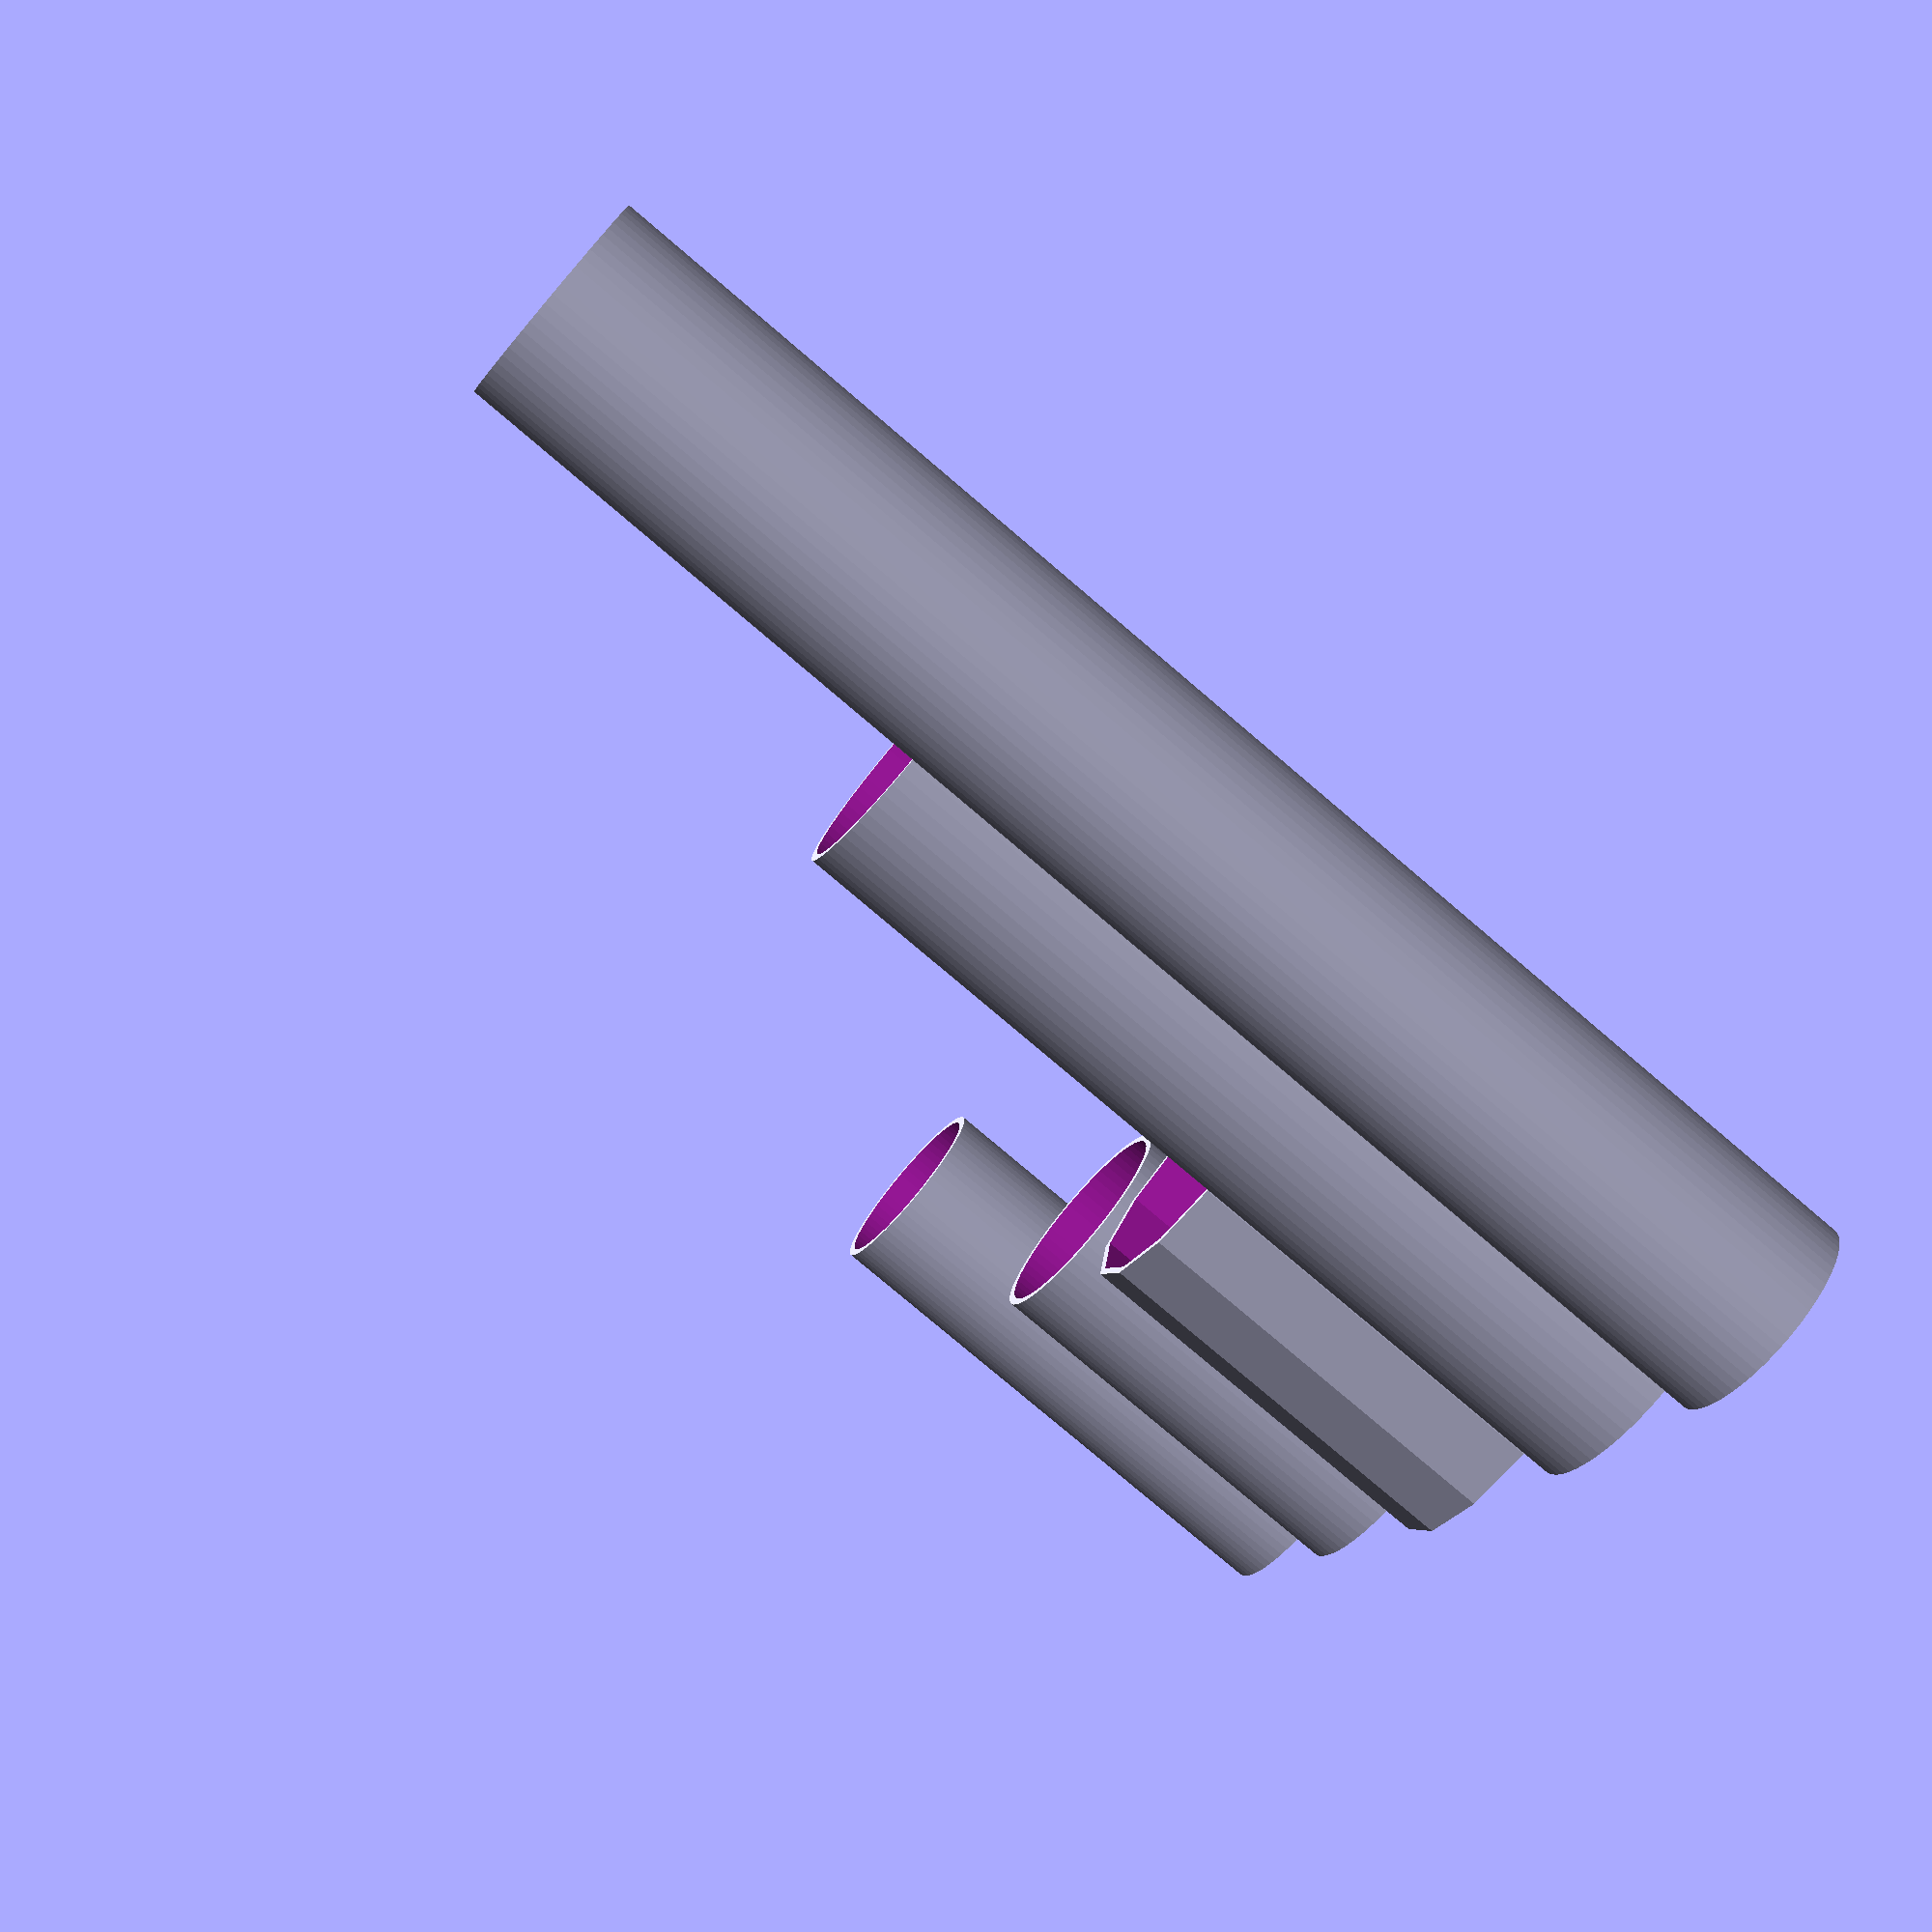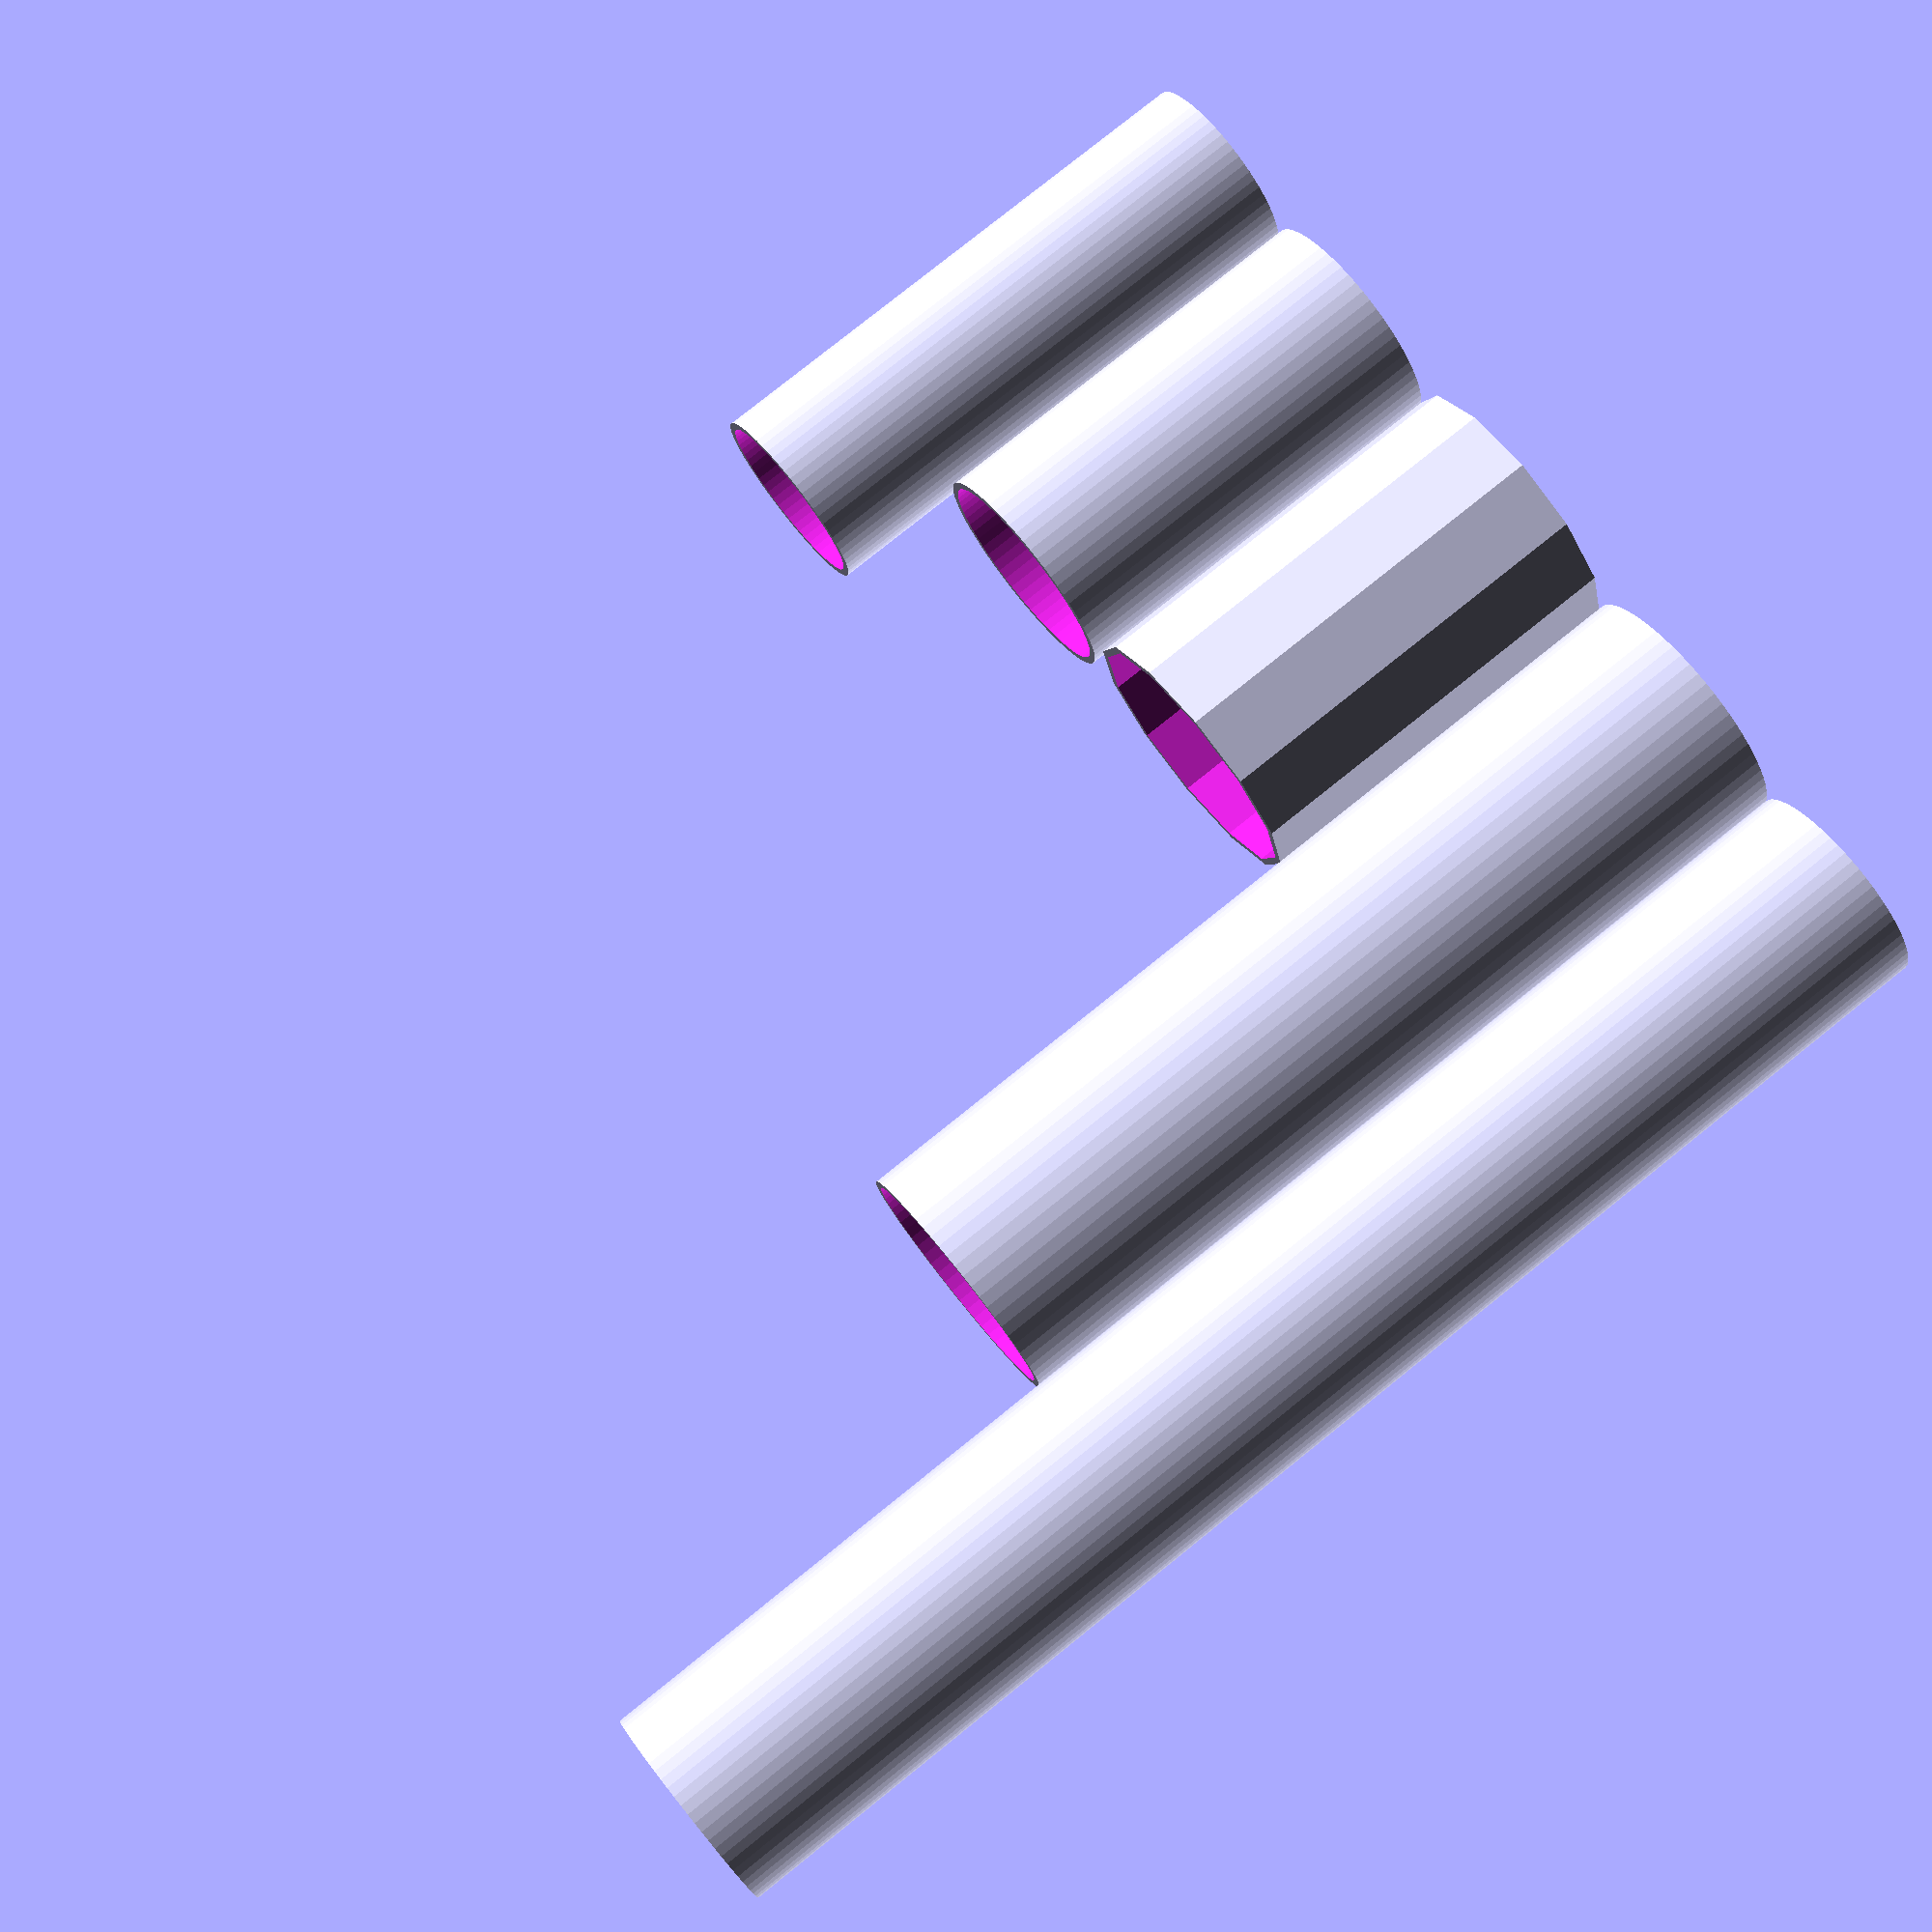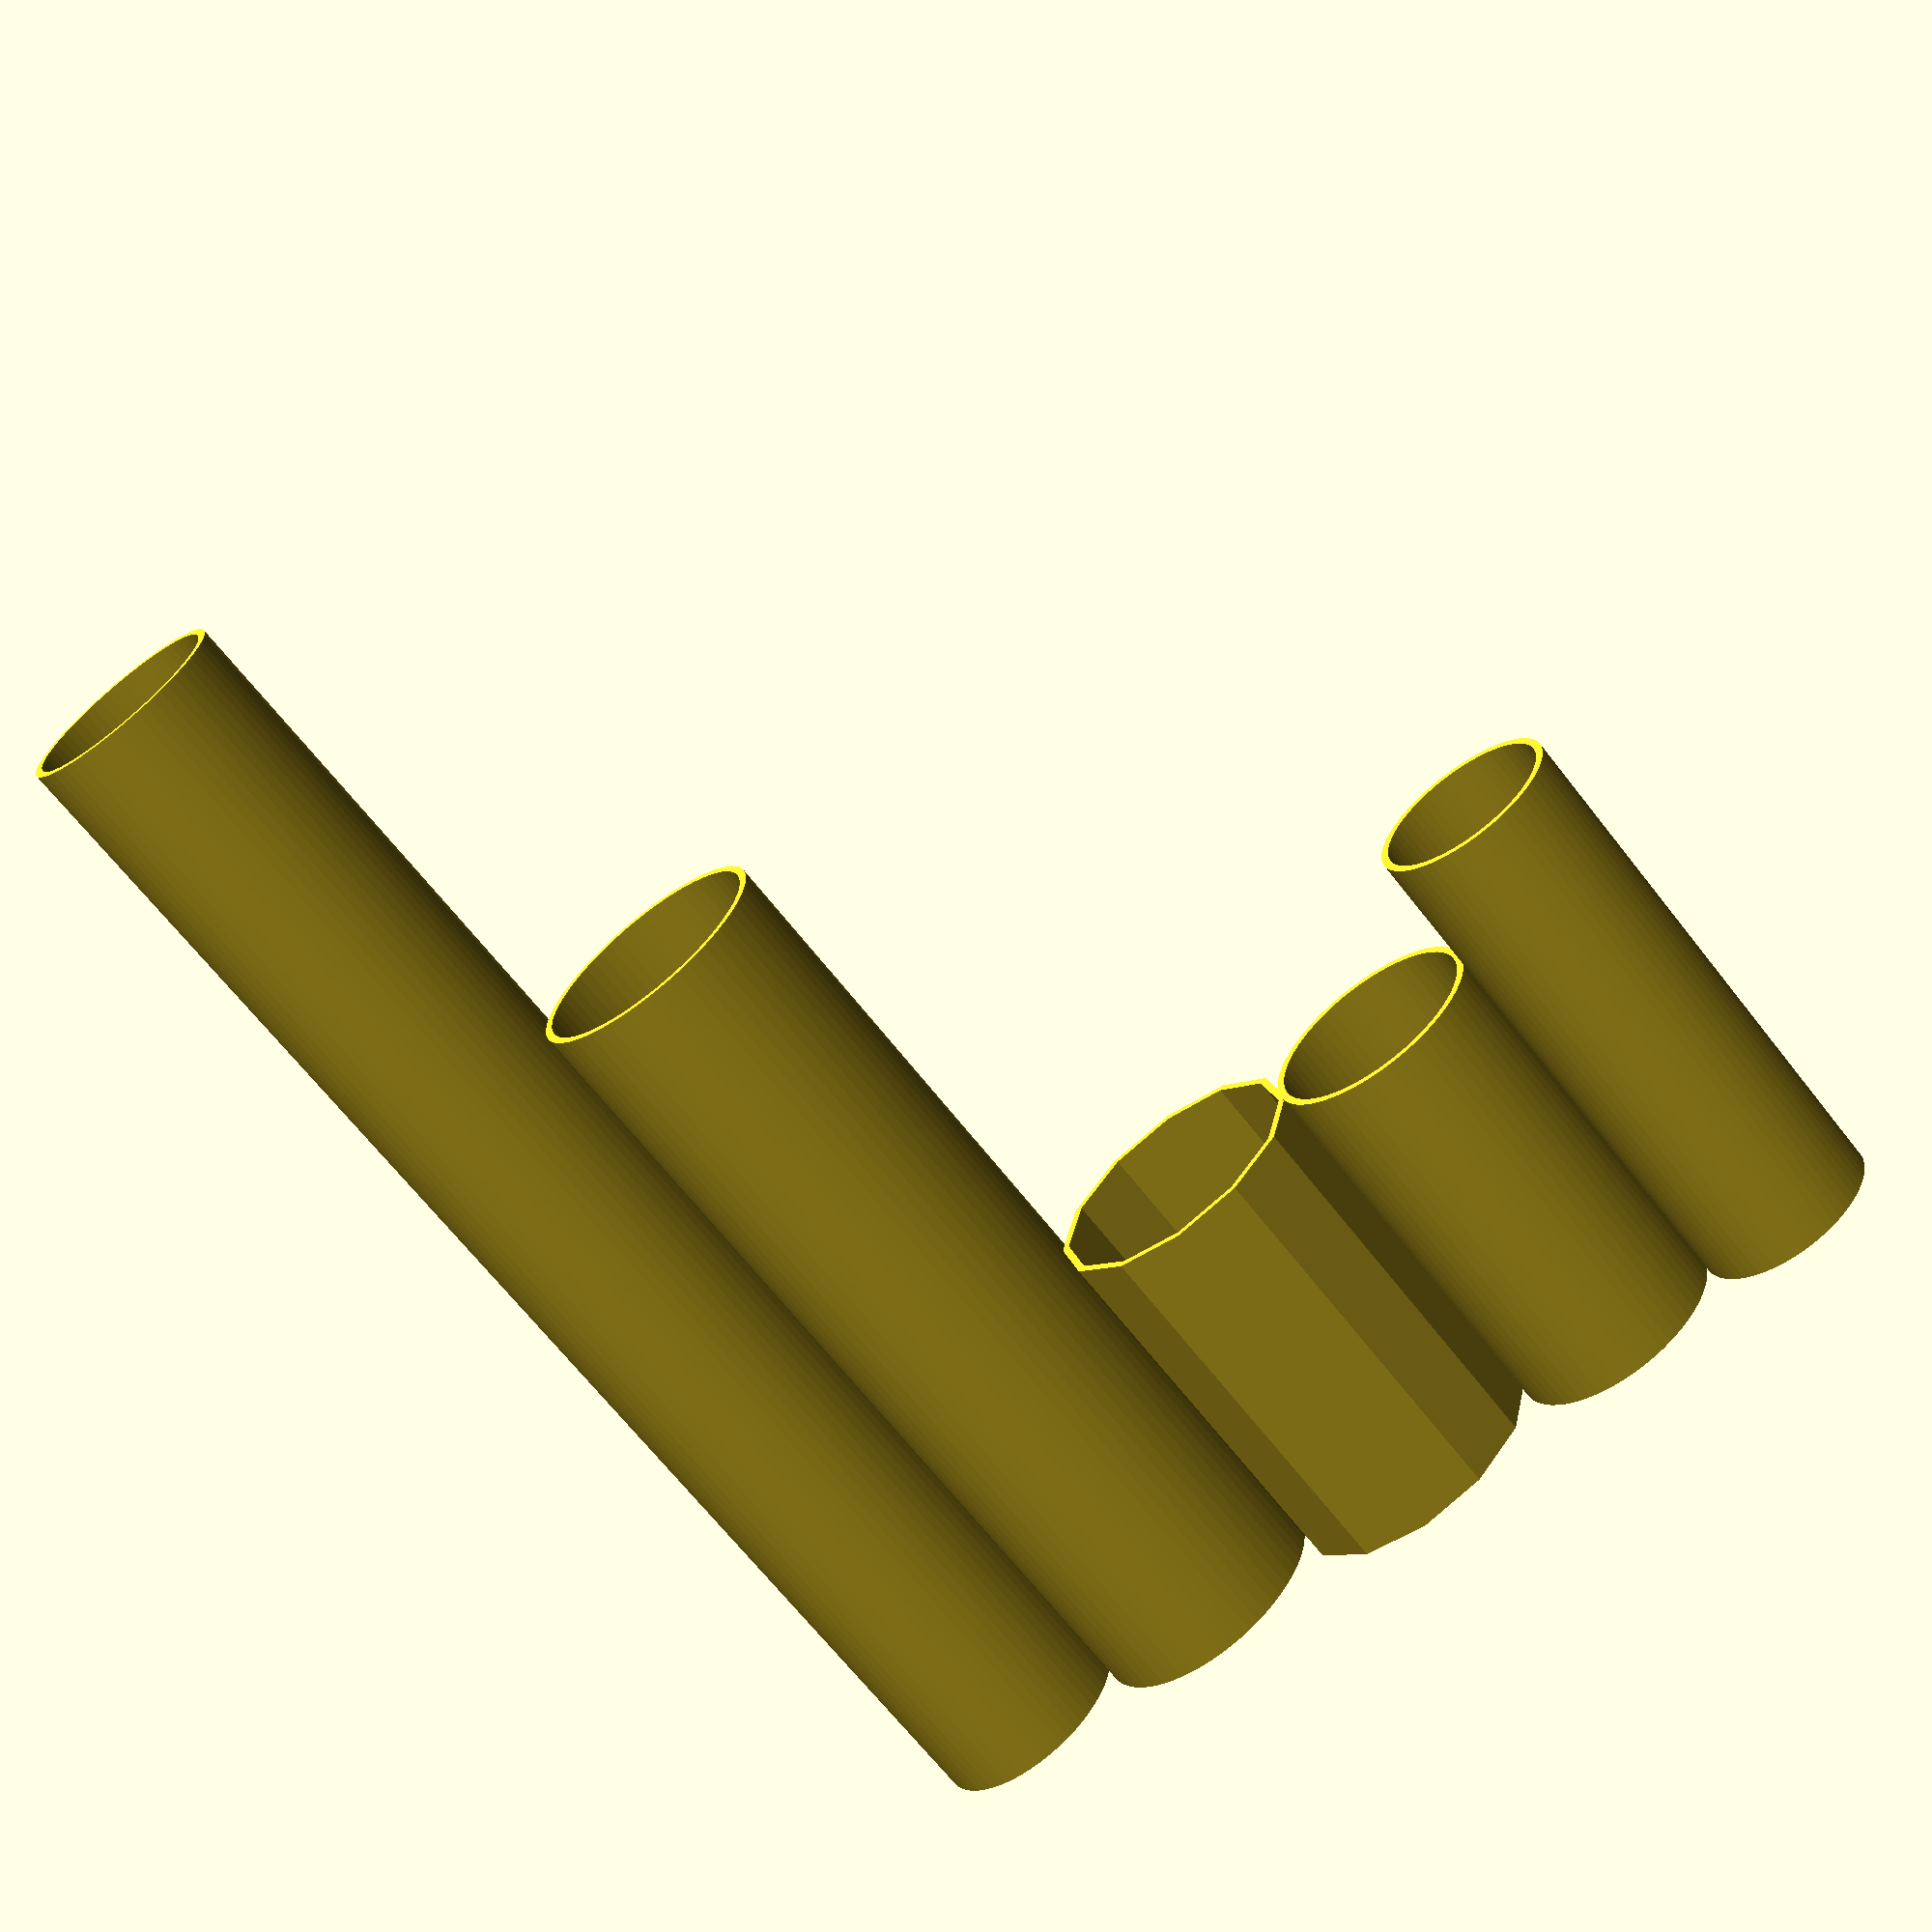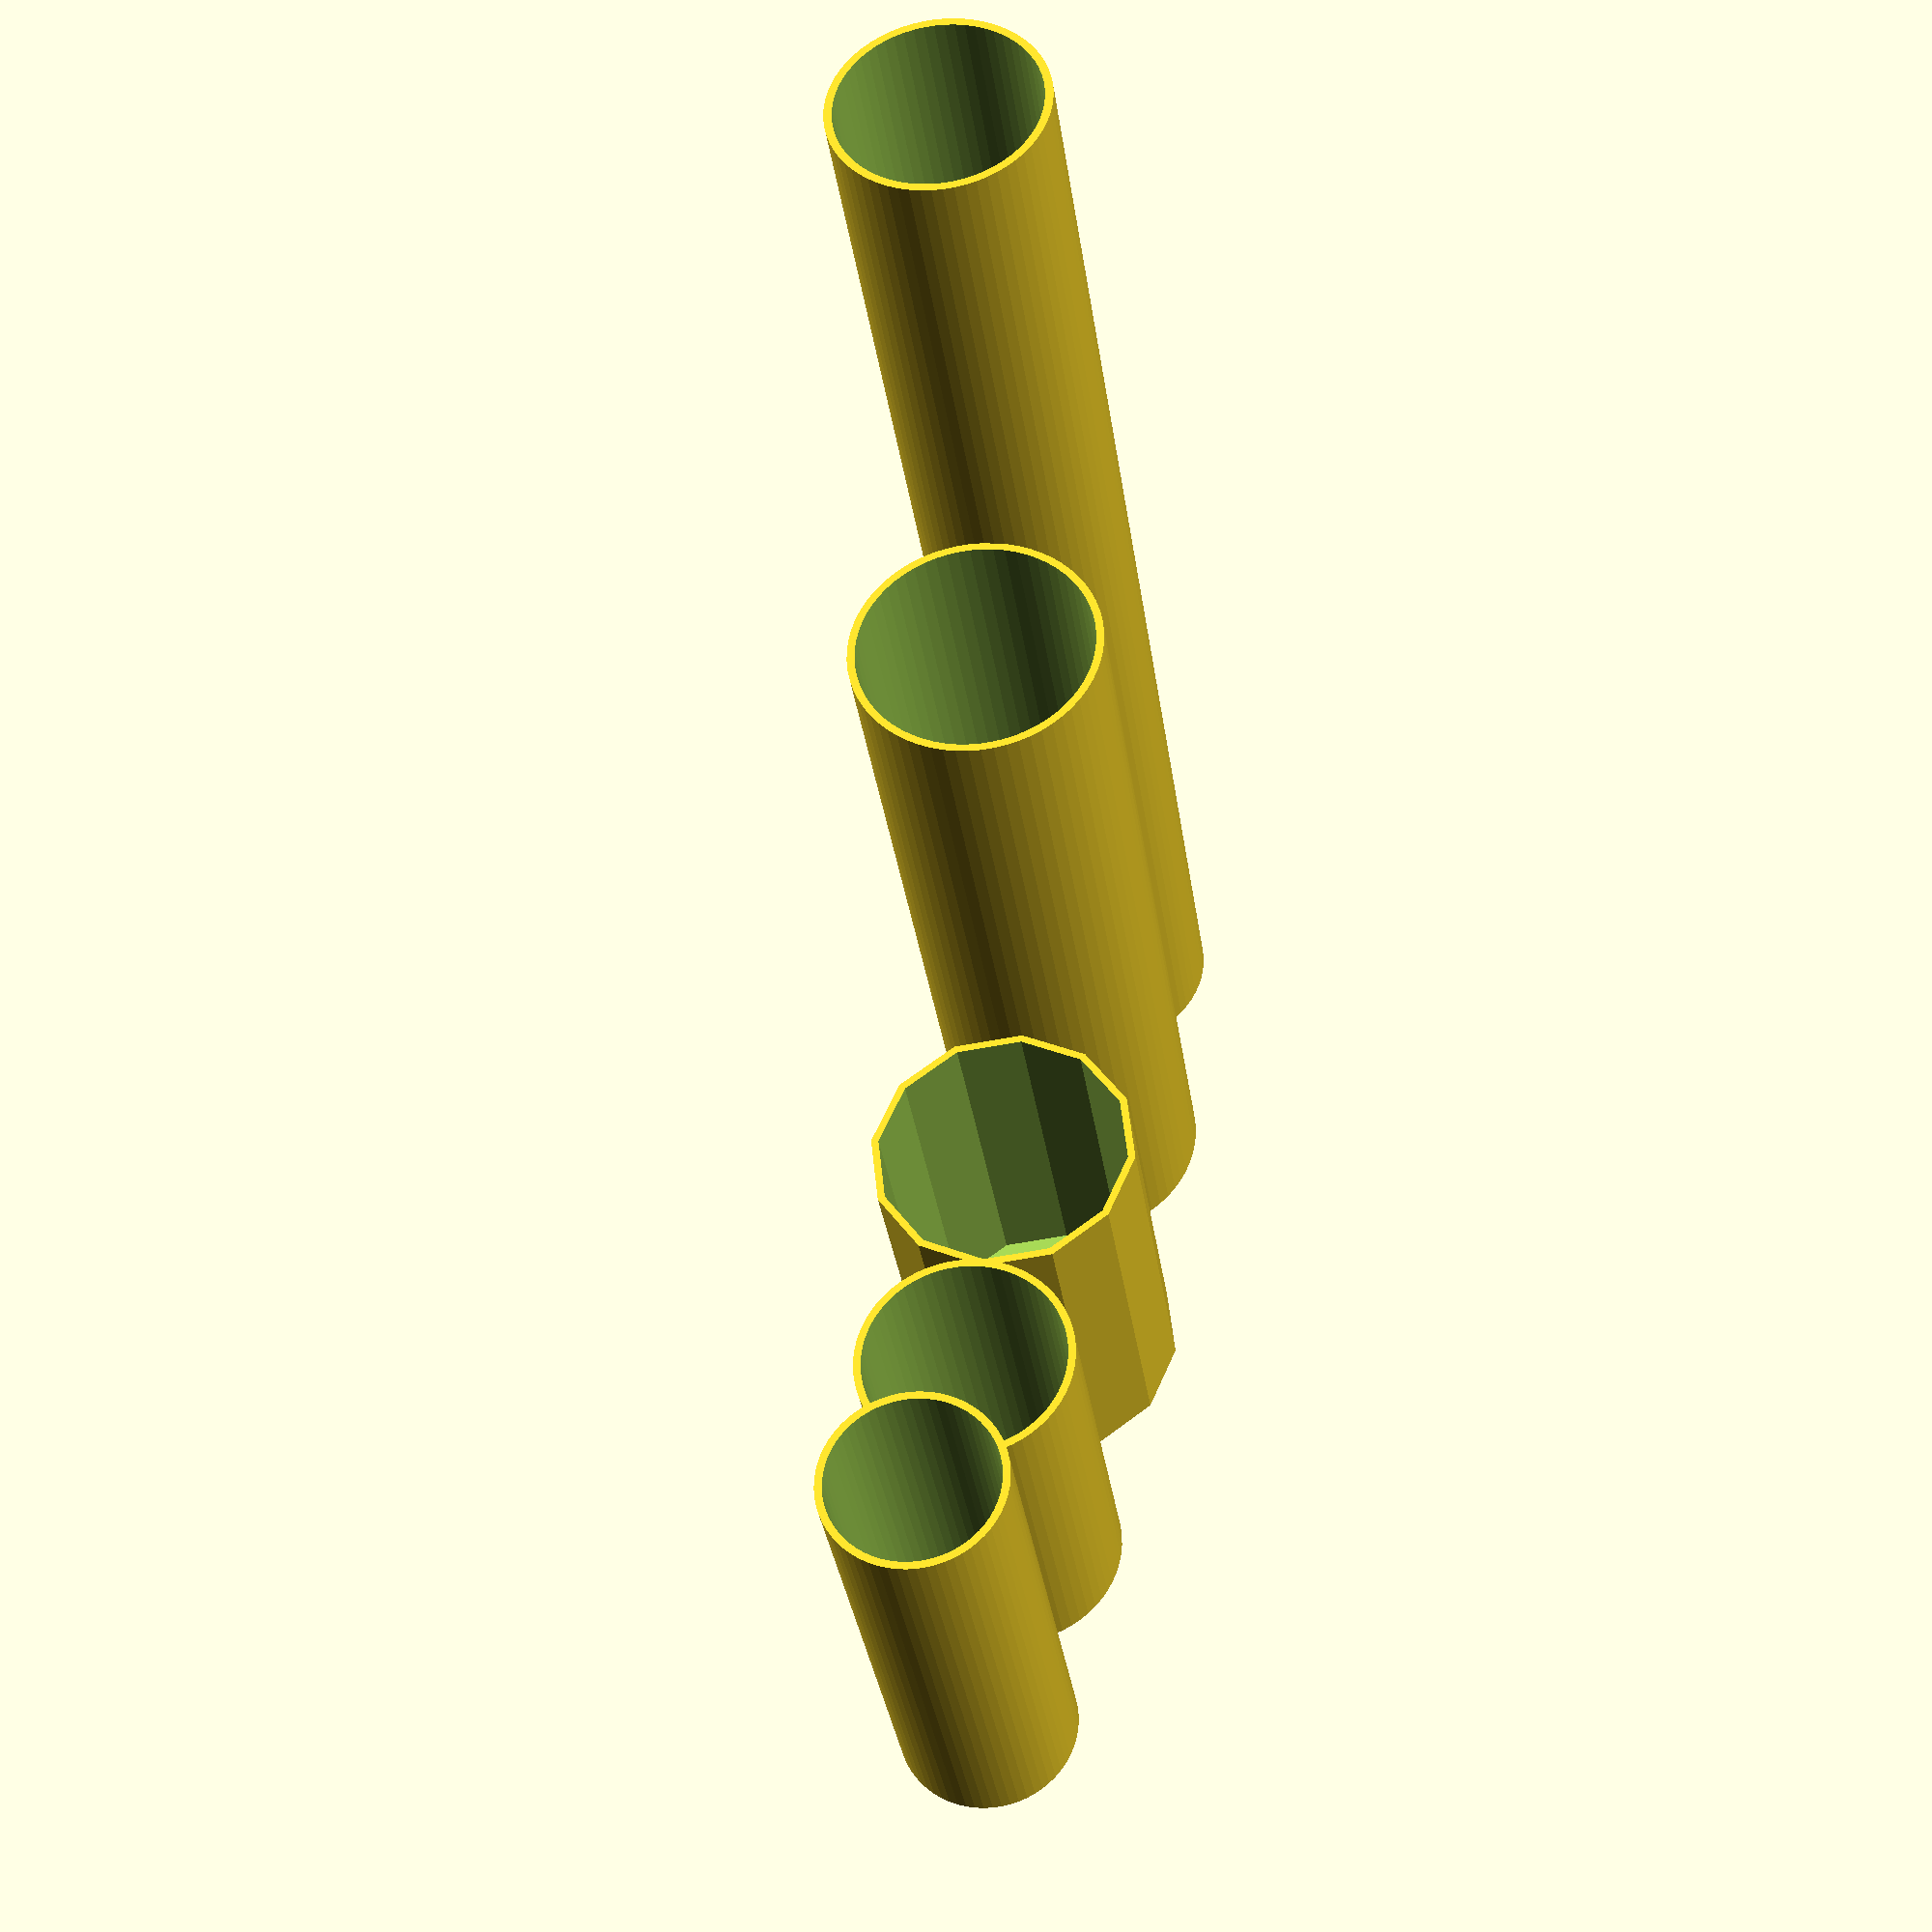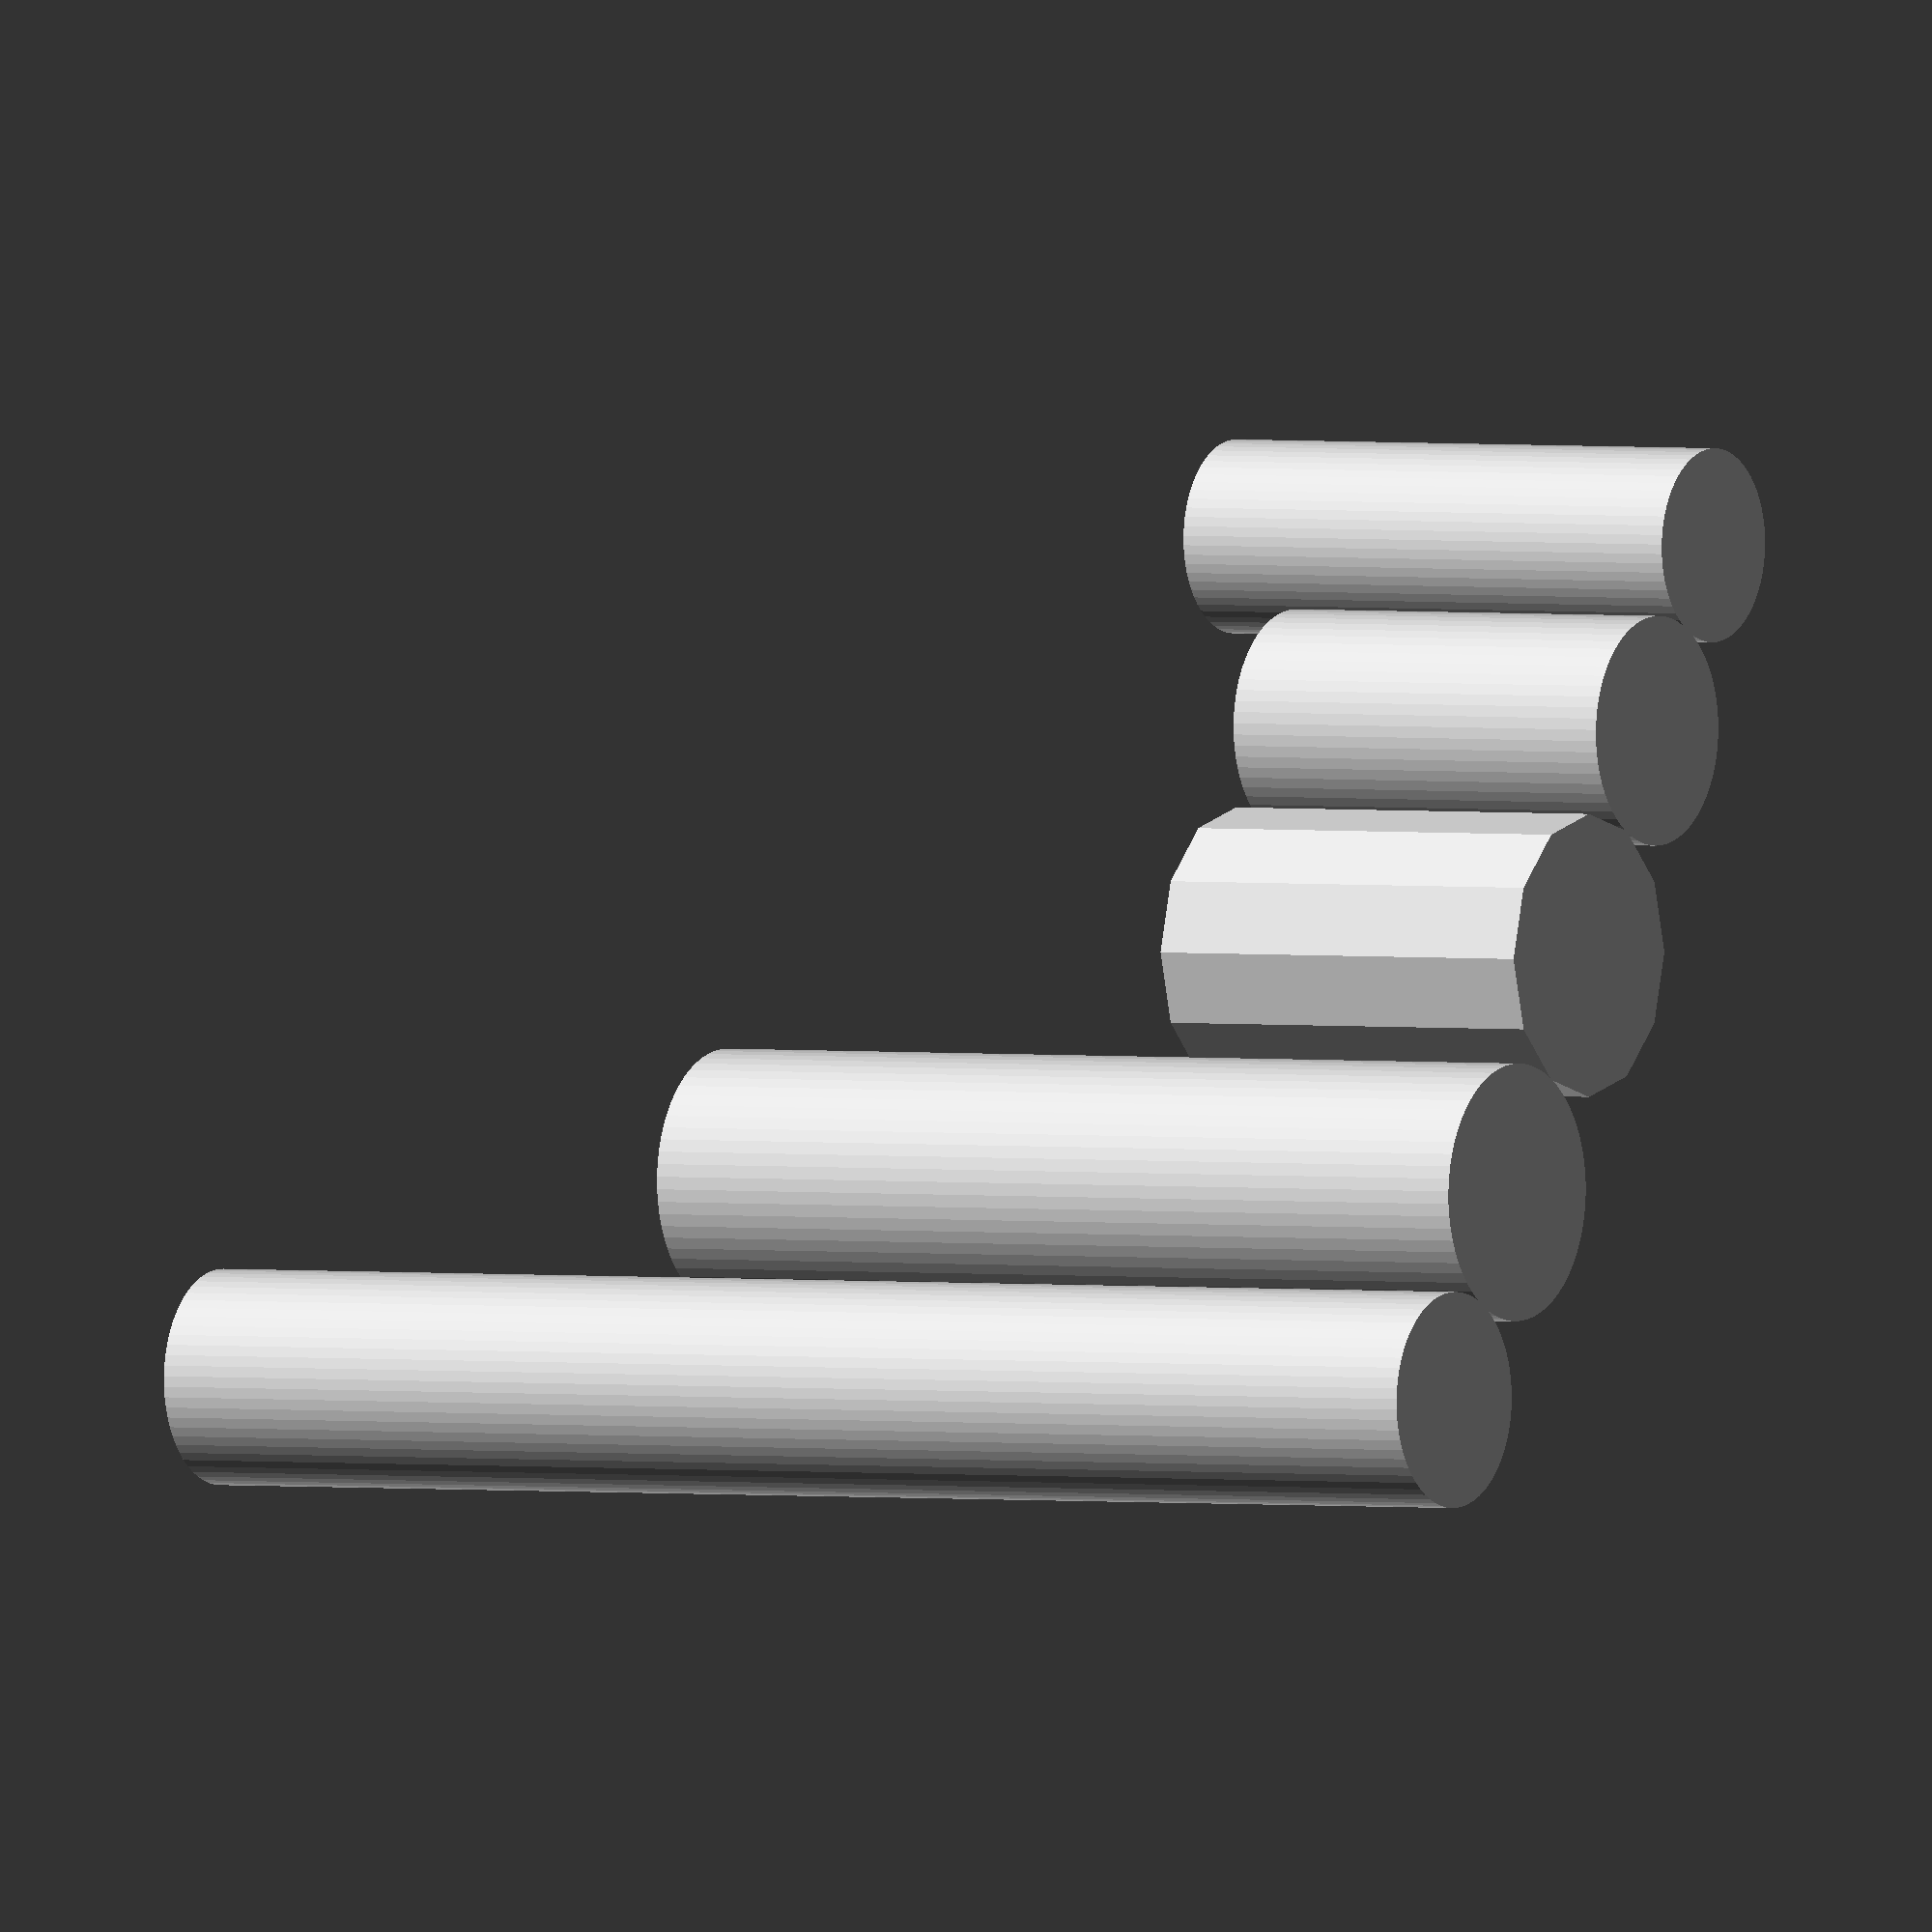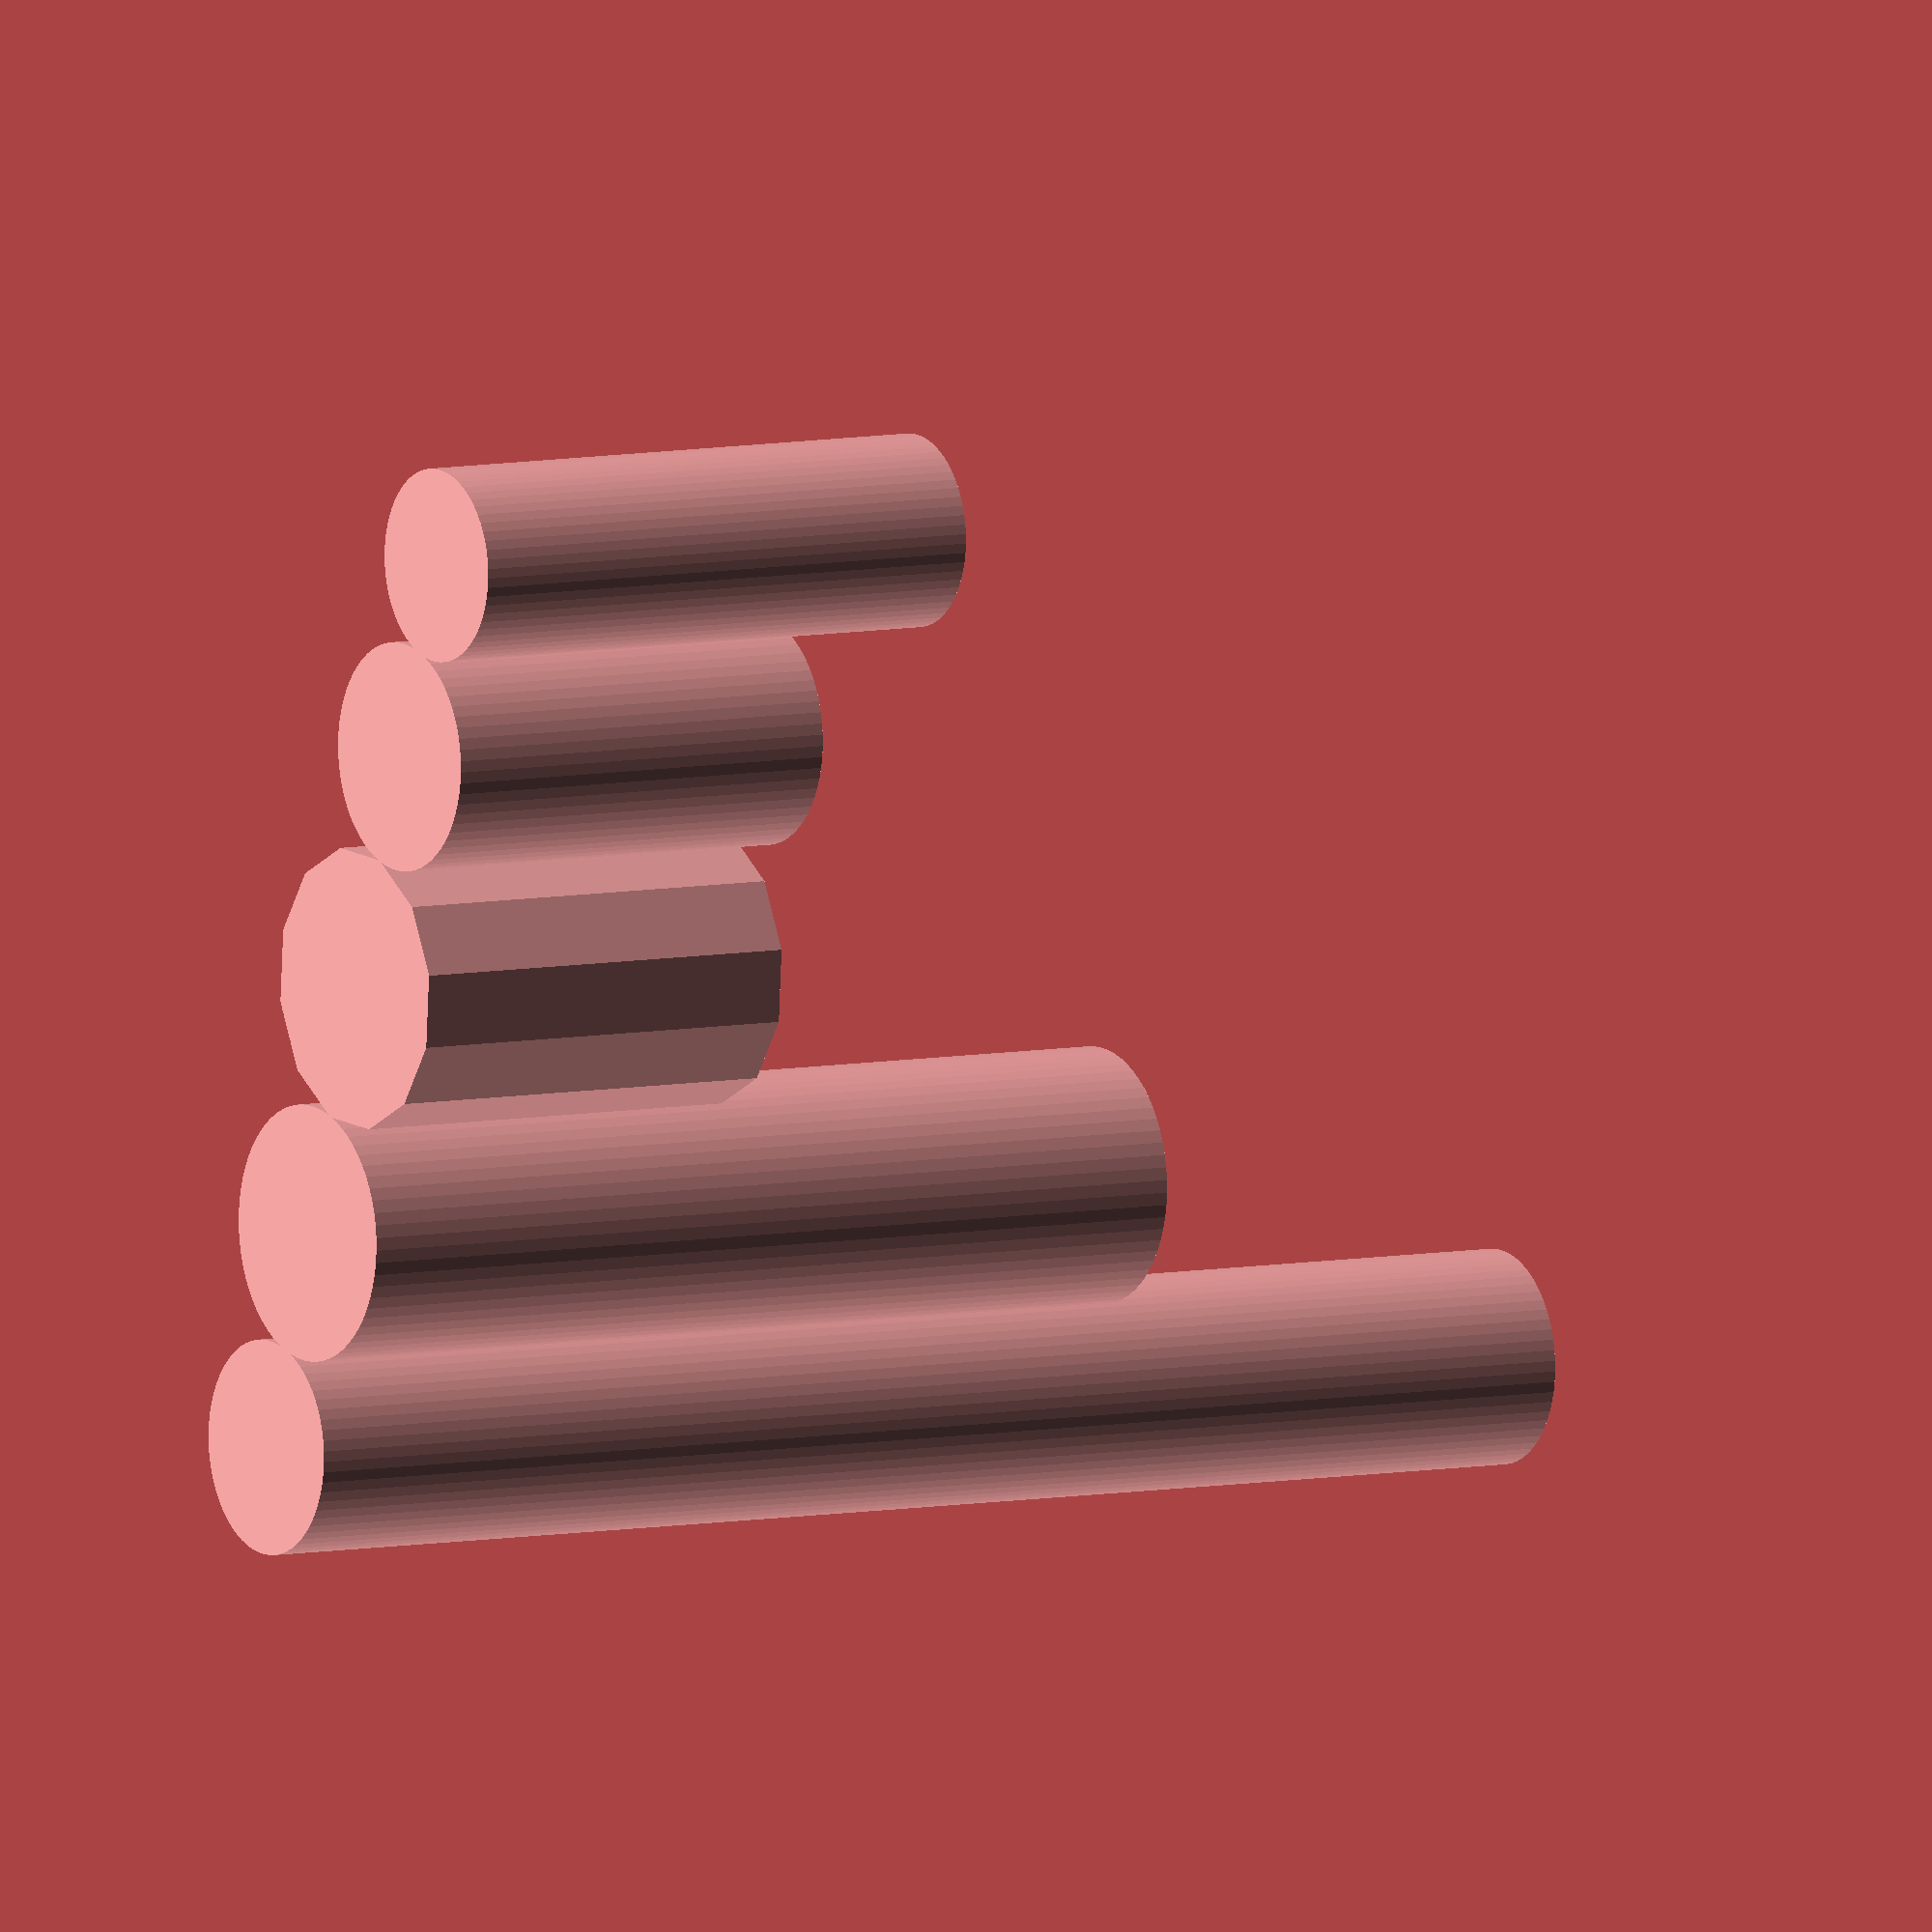
<openscad>
EXTRA_SPACE = 1;
WALL_THICKNESS = 1;

10_C_HEIGHT = 1.82;
10_C_RADIUS = 23.17 / 2;

20_C_HEIGHT = 2.33;
20_C_RADIUS = 28.41 / 2;

50_C_HEIGHT = 2.57;
50_C_RADIUS = 31.58 / 2;

01_D_HEIGHT = 2.64;
01_D_RADIUS = 24.89 / 2;

02_D_HEIGHT = 2.8;
02_D_RADIUS = 20.39 / 2;

//DEFAULT_EXTRA_COINS = 2;
DEFAULT_EXTRA_COINS = 0;

module BaseHolder(numCoins, coinHeight, radius, fn = 64)
{
    difference()
    {
        cylinder(r = (radius + EXTRA_SPACE + WALL_THICKNESS), h = (numCoins * coinHeight + WALL_THICKNESS), $fn = fn);

        // Cut out inside
        translate([0, 0, WALL_THICKNESS])
        cylinder(r = (radius + EXTRA_SPACE), h = (numCoins * coinHeight + WALL_THICKNESS), $fn = fn);
    }
}

module 10_C_Holder(numCoins = 10 * 10 + DEFAULT_EXTRA_COINS)
{
    BaseHolder(numCoins, 10_C_HEIGHT, 10_C_RADIUS);
}

module 20_C_Holder(numCoins = 5 * 10 + DEFAULT_EXTRA_COINS)
{
    BaseHolder(numCoins, 20_C_HEIGHT, 20_C_RADIUS);
}

module 50_C_Holder(numCoins = 2 * 10 + DEFAULT_EXTRA_COINS)
{
    BaseHolder(numCoins, 50_C_HEIGHT, 50_C_RADIUS, fn = 12);
}

module 01_D_Holder(numCoins = 1 * 20 + DEFAULT_EXTRA_COINS)
{
    BaseHolder(numCoins, 01_D_HEIGHT, 01_D_RADIUS);
}

module 02_D_Holder(numCoins = 50 / 2 + DEFAULT_EXTRA_COINS)
{
    BaseHolder(numCoins, 02_D_HEIGHT, 02_D_RADIUS);
}

module AllHolders()
{
    offset1 = 0;
    offset2 = offset1 + (WALL_THICKNESS + EXTRA_SPACE) * 2 + 10_C_RADIUS + 20_C_RADIUS - 0.1;
    offset3 = offset2 + (WALL_THICKNESS + EXTRA_SPACE) * 2 + 20_C_RADIUS + 50_C_RADIUS - 0.1;
    offset4 = offset3 + (WALL_THICKNESS + EXTRA_SPACE) * 2 + 50_C_RADIUS + 01_D_RADIUS - 0.1;
    offset5 = offset4 + (WALL_THICKNESS + EXTRA_SPACE) * 2 + 01_D_RADIUS + 02_D_RADIUS - 0.1;

    translate([offset1, 0, 0]) 10_C_Holder();
    translate([offset2, 0, 0]) 20_C_Holder();
    translate([offset3, 0, 0]) 50_C_Holder();
    translate([offset4, 0, 0]) 01_D_Holder();
    translate([offset5, 0, 0]) 02_D_Holder();
}

// Test print
difference()
{
    AllHolders();

    //translate([-100, -100, 5])
    //cube([300, 200, 200], centre = true);
}

</openscad>
<views>
elev=78.3 azim=233.7 roll=49.6 proj=p view=wireframe
elev=280.2 azim=178.4 roll=51.3 proj=p view=solid
elev=67.0 azim=0.1 roll=37.9 proj=p view=wireframe
elev=213.7 azim=278.8 roll=172.2 proj=p view=solid
elev=358.3 azim=240.0 roll=122.2 proj=o view=wireframe
elev=173.3 azim=70.9 roll=302.3 proj=o view=wireframe
</views>
